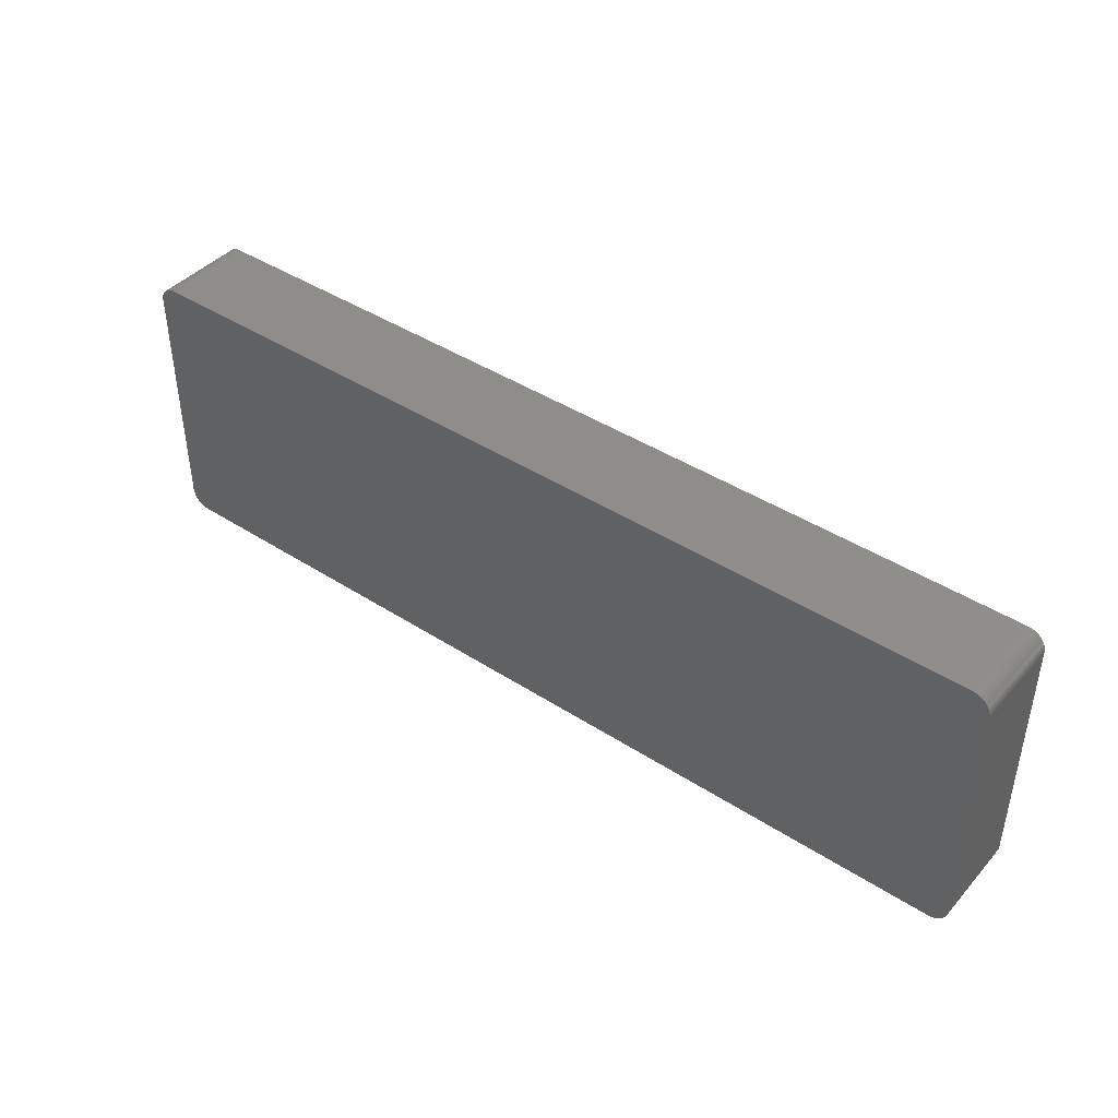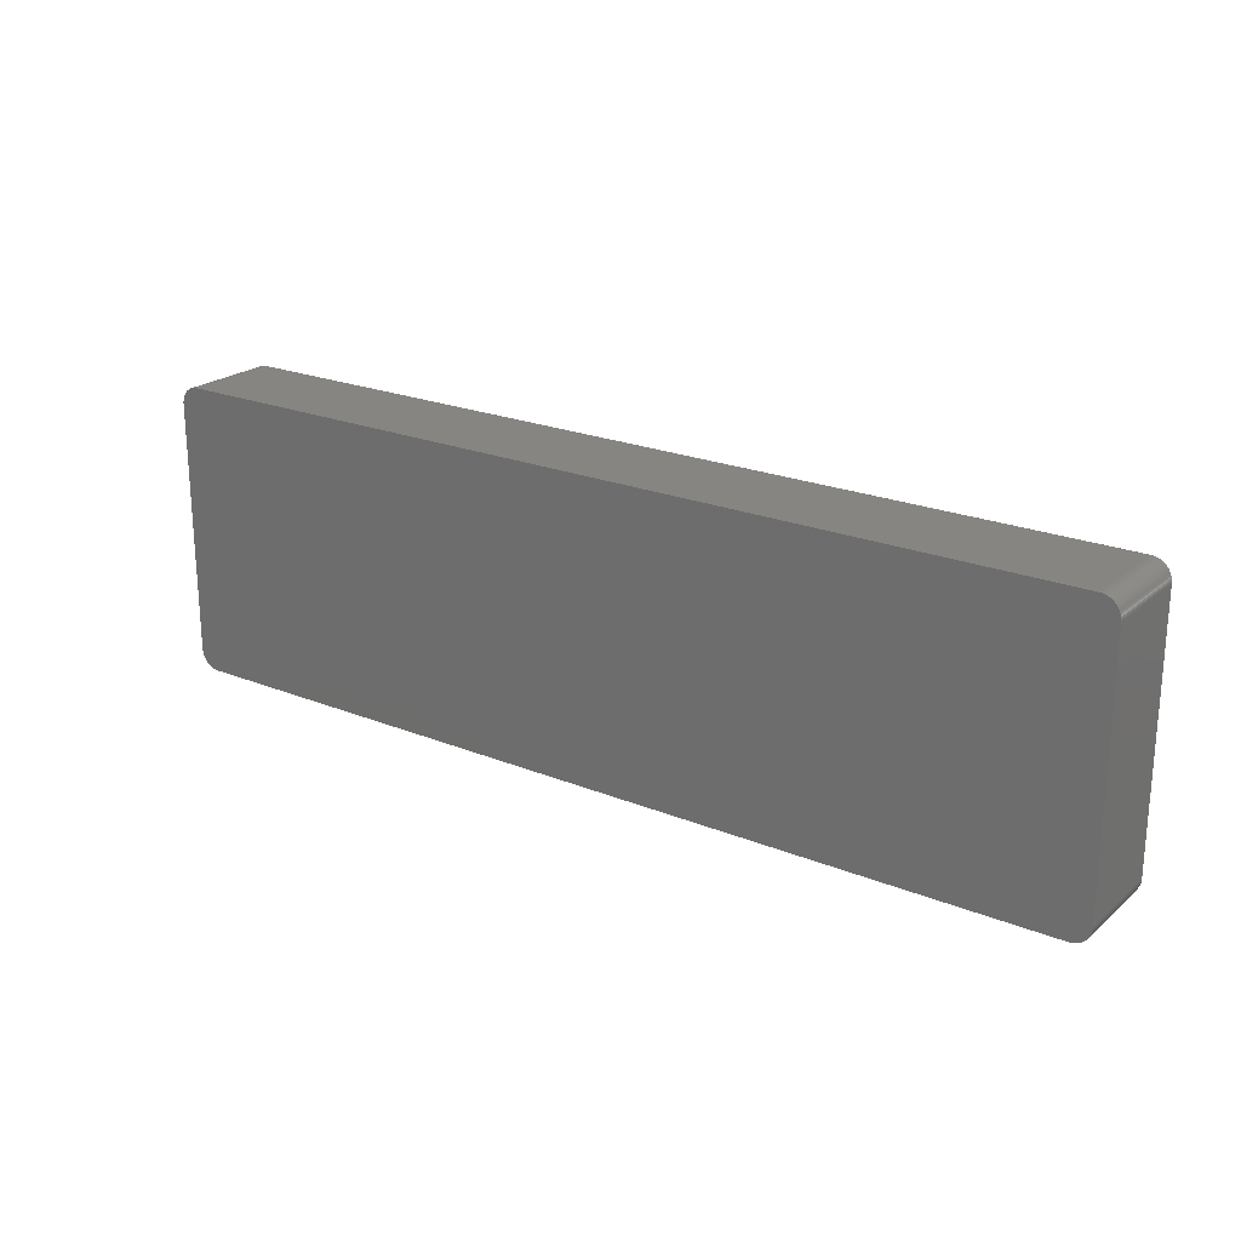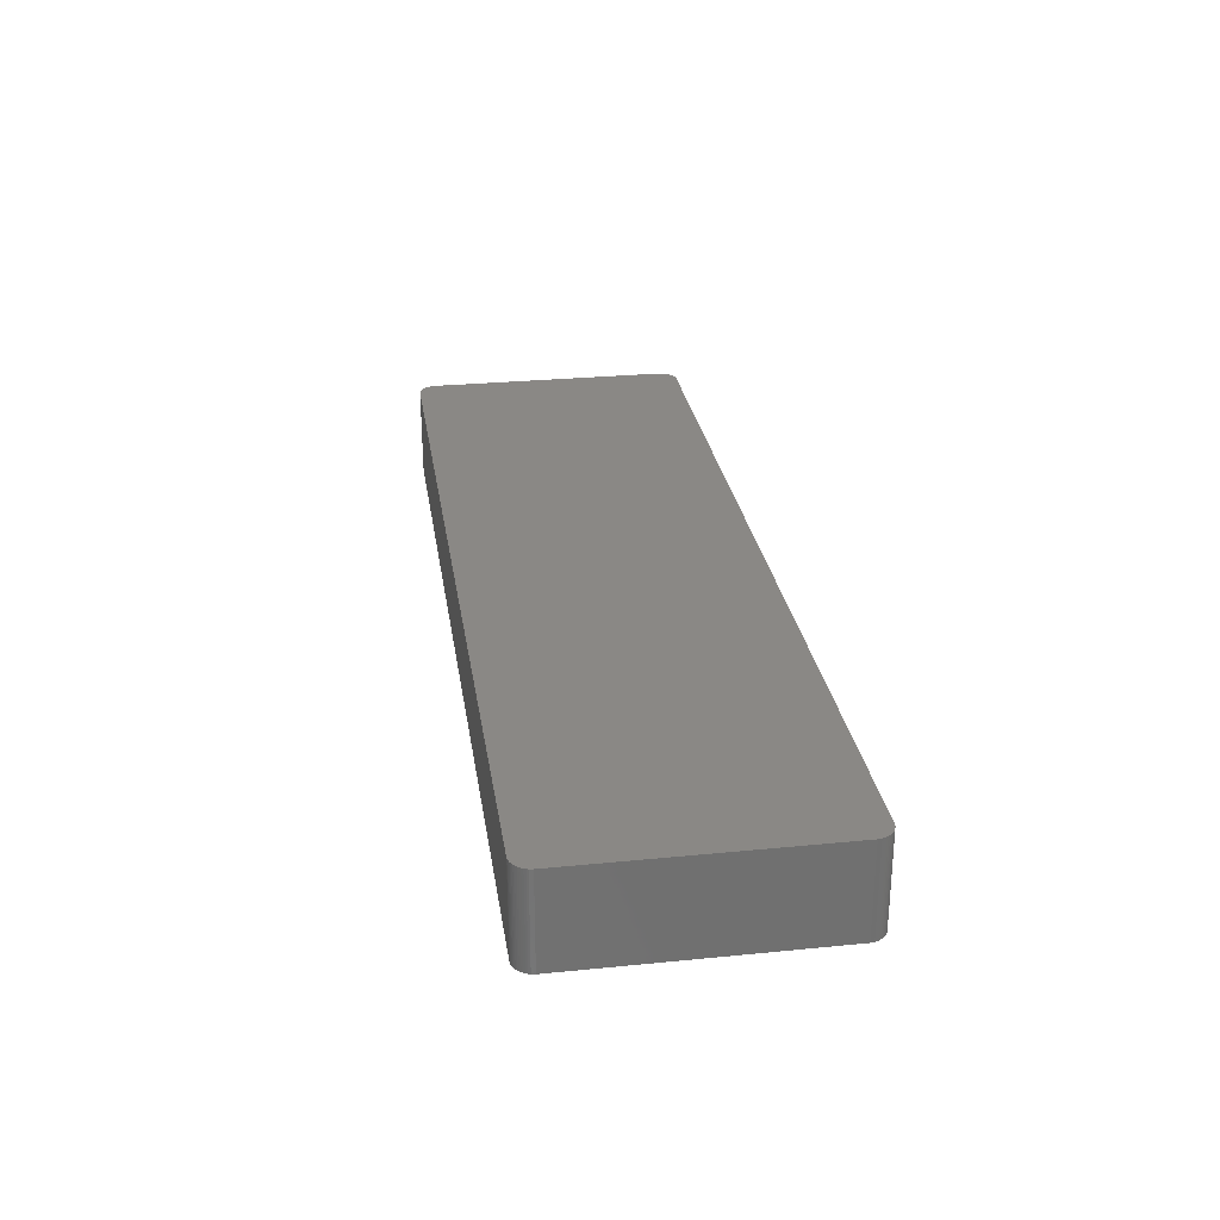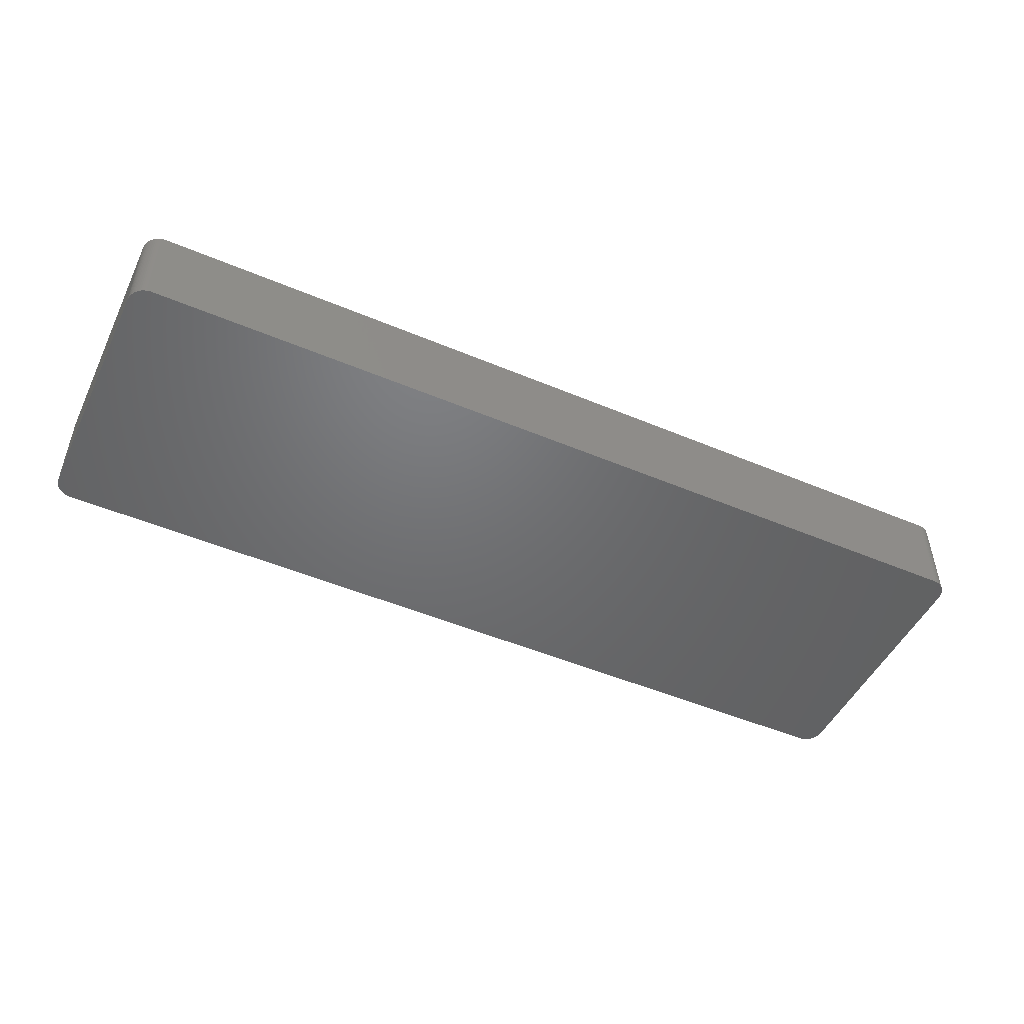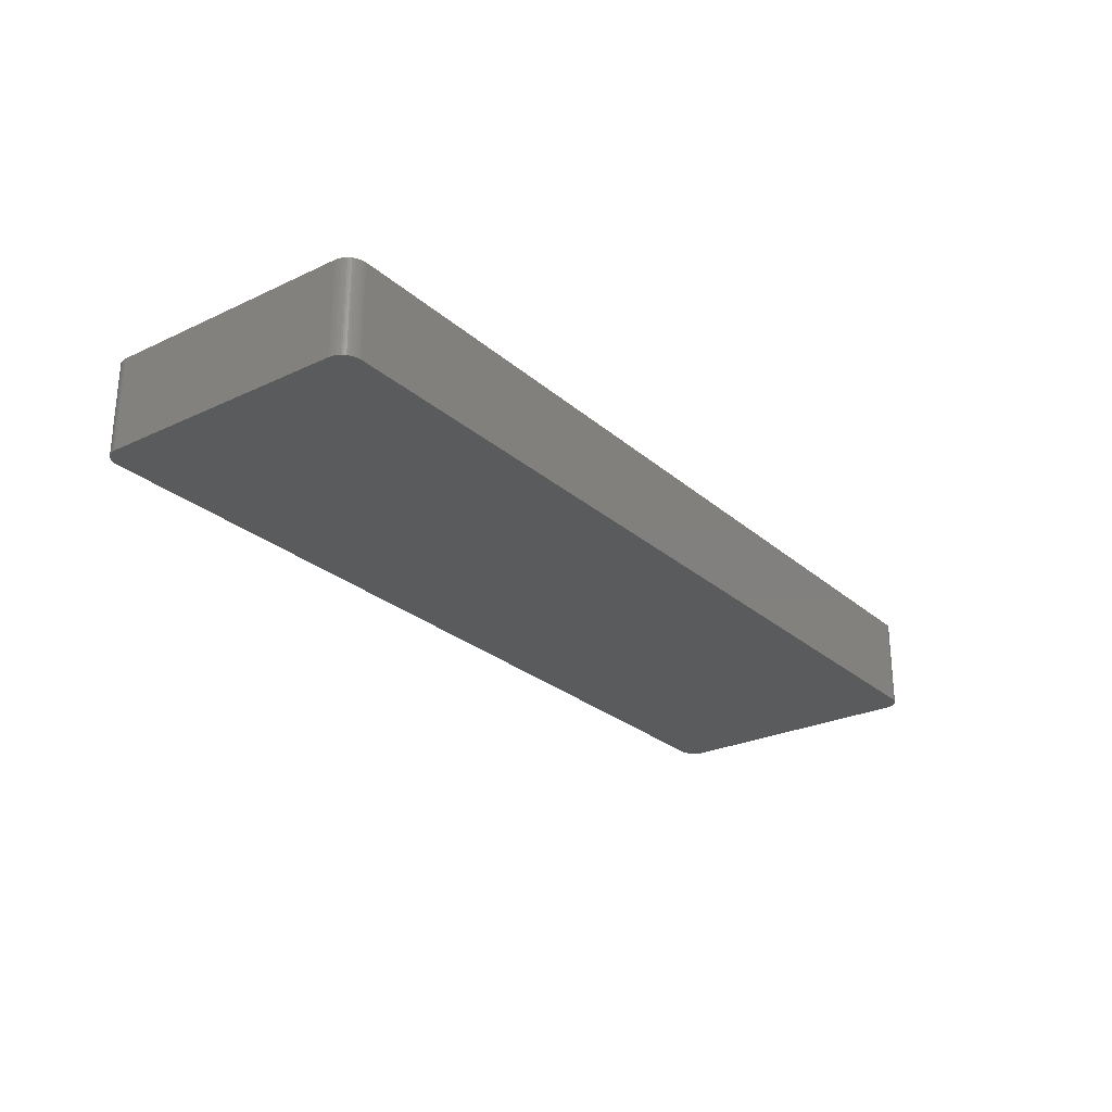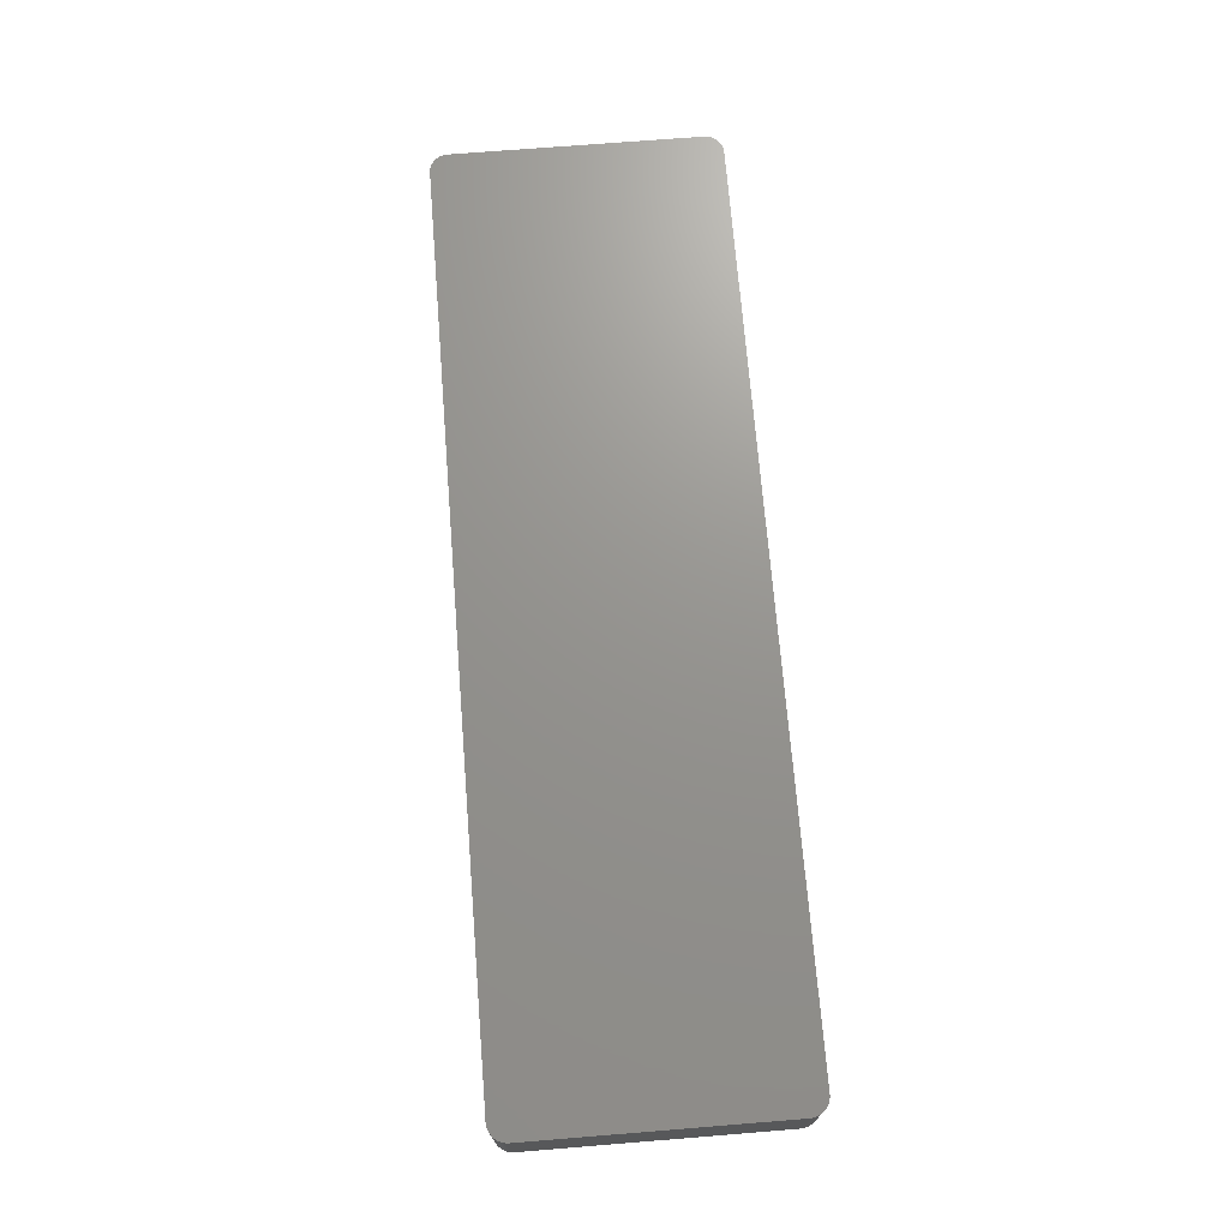
<metadata>
{"format":"stl","ext":"stl","renderer":"f3d","projection":"perspective","resolution":1024,"background":"white","views":[{"elev":42.3,"azim":37.8,"up":"+Y"},{"elev":22.2,"azim":35.2,"up":"+Y"},{"elev":27.8,"azim":-98.6,"up":"+Z"},{"elev":-49.1,"azim":154.9,"up":"+Z"},{"elev":-26.2,"azim":-53.3,"up":"+Z"},{"elev":70.9,"azim":85.4,"up":"+Z"}]}
</metadata>
<code>
# stl→obj: 170 verts, 336 faces
v 61.4 19.56 6.35
v -64 -17.14 6.35
v 63.9 -17.77 6.35
v 63.05 19 6.35
v 63.05 19 -1.27
v 62.85 19.15 1.27
v 64 17.27 6.35
v 64.01 17.02 1.27
v 64 17.27 1.27
v 63.96 17.52 1.27
v 63.9 17.77 -6.35
v 63.9 17.77 1.27
v 64.01 -17.02 6.35
v 64.01 -17.02 -1.27
v 63.24 18.84 -1.27
v 63.24 18.84 6.35
v 62.16 19.46 -1.27
v 62.16 19.46 -6.35
v 61.91 19.52 -1.27
v 63.96 17.52 6.35
v 64 -17.27 -6.35
v 64.01 -17.02 -6.35
v 61.66 19.55 -6.35
v 61.4 19.56 -6.35
v -61.53 -19.56 6.35
v 61.4 -19.56 -6.35
v -61.53 -19.56 -6.35
v -64 -17.14 -6.35
v 61.91 19.52 -6.35
v 63.41 18.65 6.35
v 62.16 19.46 1.27
v 61.91 19.52 1.27
v 62.85 -19.15 -6.35
v 63.05 -19 -6.35
v 63.05 -19 6.35
v 63.81 18 -6.35
v 63.81 18 1.27
v 64.01 17.02 -6.35
v 62.63 19.28 6.35
v 62.4 19.38 6.35
v -62.28 19.43 -6.35
v -64 17.14 -6.35
v -61.53 19.56 -6.35
v -61.53 19.56 6.35
v 64.01 17.02 6.35
v 63.7 18.23 1.27
v 61.4 -19.56 6.35
v 63.81 18 6.35
v 63.9 17.77 6.35
v 62.85 19.15 -6.35
v 63.05 19 -6.35
v 63.41 18.65 -6.35
v 62.63 19.28 -6.35
v 62.63 19.28 -1.27
v 61.91 19.52 6.35
v 62.16 19.46 6.35
v 63.57 18.45 6.35
v 63.57 18.45 1.27
v 62.4 19.38 -1.27
v -62.28 19.43 6.35
v -62.03 19.49 -6.35
v -63.49 18.55 -6.35
v -64 17.14 6.35
v 64 17.27 -1.27
v 63.96 17.52 -6.35
v 63.96 -17.52 6.35
v 63.7 -18.23 1.27
v 63.57 -18.45 6.35
v 63.57 -18.45 -6.35
v 62.85 19.15 6.35
v 61.66 19.55 1.27
v -62.03 19.49 6.35
v -61.78 19.54 6.35
v -63.49 18.55 6.35
v -62.95 19.08 -6.35
v -63.85 17.89 6.35
v 64 -17.27 6.35
v 63.9 -17.77 -6.35
v 63.81 -18 -6.35
v 63.7 18.23 -6.35
v 64 17.27 -6.35
v -61.78 -19.54 -6.35
v -62.03 -19.49 6.35
v -62.03 -19.49 -6.35
v -63.49 -18.55 6.35
v -63.64 -18.34 6.35
v -63.64 -18.34 -1.27
v 62.4 -19.38 6.35
v 63.7 18.23 6.35
v -61.78 19.54 -6.35
v -63.33 18.75 -1.27
v -62.95 19.08 6.35
v -63.33 18.75 -6.35
v -63.64 18.34 -6.35
v -63.85 17.89 -6.35
v -63.93 17.64 6.35
v 63.24 18.84 -6.35
v 63.57 18.45 -1.27
v -62.28 -19.43 -6.35
v -63.15 -18.92 6.35
v -62.74 -19.22 6.35
v -62.95 -19.08 -6.35
v -62.74 -19.22 -6.35
v -63.76 -18.12 6.35
v -63.85 -17.89 -6.35
v -63.93 -17.64 -6.35
v -63.98 -17.4 -6.35
v 62.63 -19.28 1.27
v 62.63 -19.28 6.35
v 61.91 -19.52 6.35
v 61.66 -19.55 6.35
v 61.66 -19.55 1.27
v -62.74 19.22 6.35
v -62.74 19.22 -6.35
v -62.51 19.33 -6.35
v -63.33 18.75 6.35
v -63.15 18.92 -1.27
v -63.93 17.64 -6.35
v -63.76 18.12 -6.35
v -63.76 18.12 6.35
v -63.98 17.4 -6.35
v 63.7 -18.23 -6.35
v 63.81 -18 6.35
v 63.81 -18 1.27
v 63.96 -17.52 -6.35
v 62.4 19.38 -6.35
v 63.57 18.45 -6.35
v -62.28 -19.43 6.35
v -63.33 -18.75 1.27
v -63.15 -18.92 -1.27
v -63.85 -17.89 -1.27
v -63.76 -18.12 -1.27
v -63.49 -18.55 -1.27
v -63.33 -18.75 -6.35
v -63.33 -18.75 6.35
v -63.85 -17.89 6.35
v -63.98 -17.4 6.35
v -63.93 -17.64 6.35
v 63.41 -18.65 -1.27
v 63.24 -18.84 6.35
v 63.24 -18.84 -1.27
v 61.66 -19.55 -6.35
v 62.16 -19.46 6.35
v 62.16 -19.46 1.27
v 61.66 19.55 6.35
v -62.51 19.33 6.35
v -63.15 18.92 6.35
v -63.15 18.92 -6.35
v -63.64 18.34 6.35
v -63.98 17.4 6.35
v -62.95 -19.08 6.35
v -62.51 -19.33 6.35
v -63.93 -17.64 -1.27
v -63.64 -18.34 -6.35
v -63.98 -17.4 -1.27
v 62.85 -19.15 1.27
v 63.41 -18.65 -6.35
v 63.7 -18.23 6.35
v 62.16 -19.46 -6.35
v 62.4 -19.38 -6.35
v 62.63 -19.28 -6.35
v -61.78 -19.54 6.35
v -62.51 -19.33 -6.35
v -63.76 -18.12 -6.35
v 63.41 -18.65 6.35
v 62.85 -19.15 6.35
v 61.91 -19.52 -6.35
v -63.15 -18.92 -6.35
v 63.24 -18.84 -6.35
v -63.49 -18.55 -6.35
f 1 2 3
f 4 5 6
f 7 8 9
f 10 11 12
f 8 13 14
f 15 4 16
f 17 18 19
f 7 20 16
f 7 16 1
f 16 4 1
f 3 7 1
f 21 22 14
f 23 24 1
f 2 25 3
f 26 27 28
f 19 29 23
f 16 30 15
f 9 10 7
f 31 19 32
f 33 34 35
f 12 36 37
f 23 38 26
f 4 39 1
f 39 40 1
f 10 20 7
f 12 20 10
f 28 41 23
f 23 26 28
f 2 42 28
f 43 44 1
f 8 38 9
f 14 38 8
f 13 45 7
f 3 13 7
f 37 36 46
f 26 47 25
f 48 49 12
f 20 30 16
f 50 51 52
f 6 53 54
f 32 19 23
f 32 55 56
f 30 57 58
f 20 48 30
f 54 39 6
f 59 39 54
f 41 43 23
f 60 61 41
f 42 62 41
f 28 42 41
f 60 63 2
f 1 60 2
f 64 65 10
f 38 64 9
f 13 21 14
f 3 66 13
f 8 45 13
f 7 45 8
f 25 27 26
f 25 47 3
f 67 68 69
f 38 21 26
f 39 70 6
f 54 53 59
f 15 5 4
f 23 52 38
f 59 18 17
f 31 17 19
f 23 71 32
f 1 71 23
f 30 52 15
f 58 57 46
f 37 48 12
f 46 48 37
f 59 40 39
f 31 40 59
f 43 24 23
f 1 24 43
f 44 72 60
f 1 44 60
f 44 73 72
f 41 61 43
f 60 74 63
f 62 75 41
f 74 76 63
f 2 63 42
f 13 77 21
f 21 78 79
f 58 52 30
f 36 80 46
f 64 81 65
f 9 64 10
f 82 83 84
f 85 86 87
f 47 35 3
f 47 88 35
f 59 17 31
f 5 50 6
f 48 57 30
f 57 89 46
f 20 49 48
f 12 49 20
f 4 70 39
f 6 70 4
f 40 56 1
f 31 56 40
f 43 90 44
f 60 72 61
f 61 90 43
f 72 90 61
f 74 91 62
f 60 92 74
f 62 93 75
f 62 94 74
f 42 95 62
f 76 96 63
f 21 79 26
f 79 78 3
f 38 22 21
f 14 22 38
f 66 77 13
f 21 77 66
f 52 36 38
f 52 80 36
f 15 97 51
f 23 53 52
f 58 98 52
f 46 98 58
f 27 99 28
f 27 82 84
f 2 100 25
f 101 102 103
f 2 104 100
f 105 106 107
f 108 109 88
f 110 111 112
f 48 89 57
f 46 89 48
f 32 56 31
f 56 55 1
f 90 73 44
f 72 73 90
f 92 113 114
f 75 114 41
f 114 113 115
f 75 92 114
f 92 116 74
f 91 117 93
f 95 94 62
f 95 118 76
f 76 119 95
f 76 120 119
f 42 118 95
f 118 121 96
f 79 122 69
f 3 123 124
f 47 110 88
f 79 33 26
f 66 125 21
f 3 78 66
f 36 11 38
f 12 11 36
f 18 126 53
f 23 18 53
f 53 50 52
f 6 50 53
f 98 127 52
f 46 80 98
f 100 101 128
f 100 129 130
f 104 131 132
f 132 87 104
f 133 134 129
f 100 135 129
f 104 136 131
f 2 137 138
f 139 140 141
f 69 68 139
f 26 142 112
f 88 143 144
f 71 55 32
f 71 145 55
f 41 115 60
f 114 115 41
f 60 113 92
f 113 146 115
f 91 93 62
f 116 117 91
f 92 147 116
f 74 116 91
f 75 117 92
f 117 148 93
f 74 149 76
f 95 119 94
f 94 149 74
f 119 149 94
f 118 96 76
f 42 121 118
f 63 121 42
f 121 150 96
f 69 34 33
f 79 69 33
f 79 124 67
f 3 124 79
f 78 125 66
f 21 125 78
f 11 65 38
f 10 65 11
f 18 29 19
f 23 29 18
f 59 126 18
f 53 126 59
f 5 51 50
f 15 51 5
f 80 127 98
f 52 127 80
f 100 128 25
f 27 84 99
f 100 151 101
f 84 128 99
f 99 103 28
f 101 152 128
f 104 85 100
f 153 105 131
f 102 134 107
f 132 154 87
f 2 138 104
f 155 107 153
f 28 155 2
f 131 138 153
f 28 107 155
f 138 155 153
f 33 156 108
f 35 156 33
f 139 157 69
f 141 140 35
f 68 158 3
f 35 68 3
f 159 160 88
f 88 109 35
f 26 112 47
f 33 159 26
f 33 161 159
f 144 159 88
f 1 145 71
f 55 145 1
f 60 146 113
f 115 146 60
f 117 147 92
f 116 147 117
f 75 148 117
f 93 148 75
f 149 120 76
f 119 120 149
f 63 150 121
f 96 150 63
f 67 122 79
f 69 122 67
f 38 81 64
f 65 81 38
f 52 97 15
f 51 97 52
f 25 82 27
f 25 162 82
f 128 83 25
f 84 83 128
f 130 102 100
f 103 163 101
f 134 154 107
f 103 102 28
f 99 163 103
f 128 163 99
f 133 85 87
f 129 85 133
f 102 107 28
f 154 164 107
f 138 136 104
f 131 136 138
f 155 137 2
f 138 137 155
f 141 157 139
f 35 34 141
f 140 165 68
f 35 140 68
f 67 158 68
f 124 158 67
f 159 142 26
f 144 110 159
f 156 109 108
f 109 166 35
f 110 167 159
f 112 142 110
f 108 161 33
f 88 161 108
f 83 162 25
f 82 162 83
f 102 151 100
f 101 151 102
f 130 168 102
f 129 134 130
f 163 152 101
f 128 152 163
f 85 135 100
f 129 135 85
f 104 86 85
f 87 86 104
f 34 169 141
f 69 157 34
f 139 165 140
f 68 165 139
f 158 123 3
f 124 123 158
f 110 143 88
f 144 143 110
f 47 111 110
f 112 111 47
f 156 166 109
f 35 166 156
f 142 167 110
f 159 167 142
f 161 160 159
f 88 160 161
f 133 170 134
f 87 154 133
f 134 168 130
f 102 168 134
f 157 169 34
f 141 169 157
f 132 164 154
f 131 164 132
f 154 170 133
f 134 170 154
f 164 105 107
f 131 105 164
f 153 106 105
f 107 106 153

</code>
